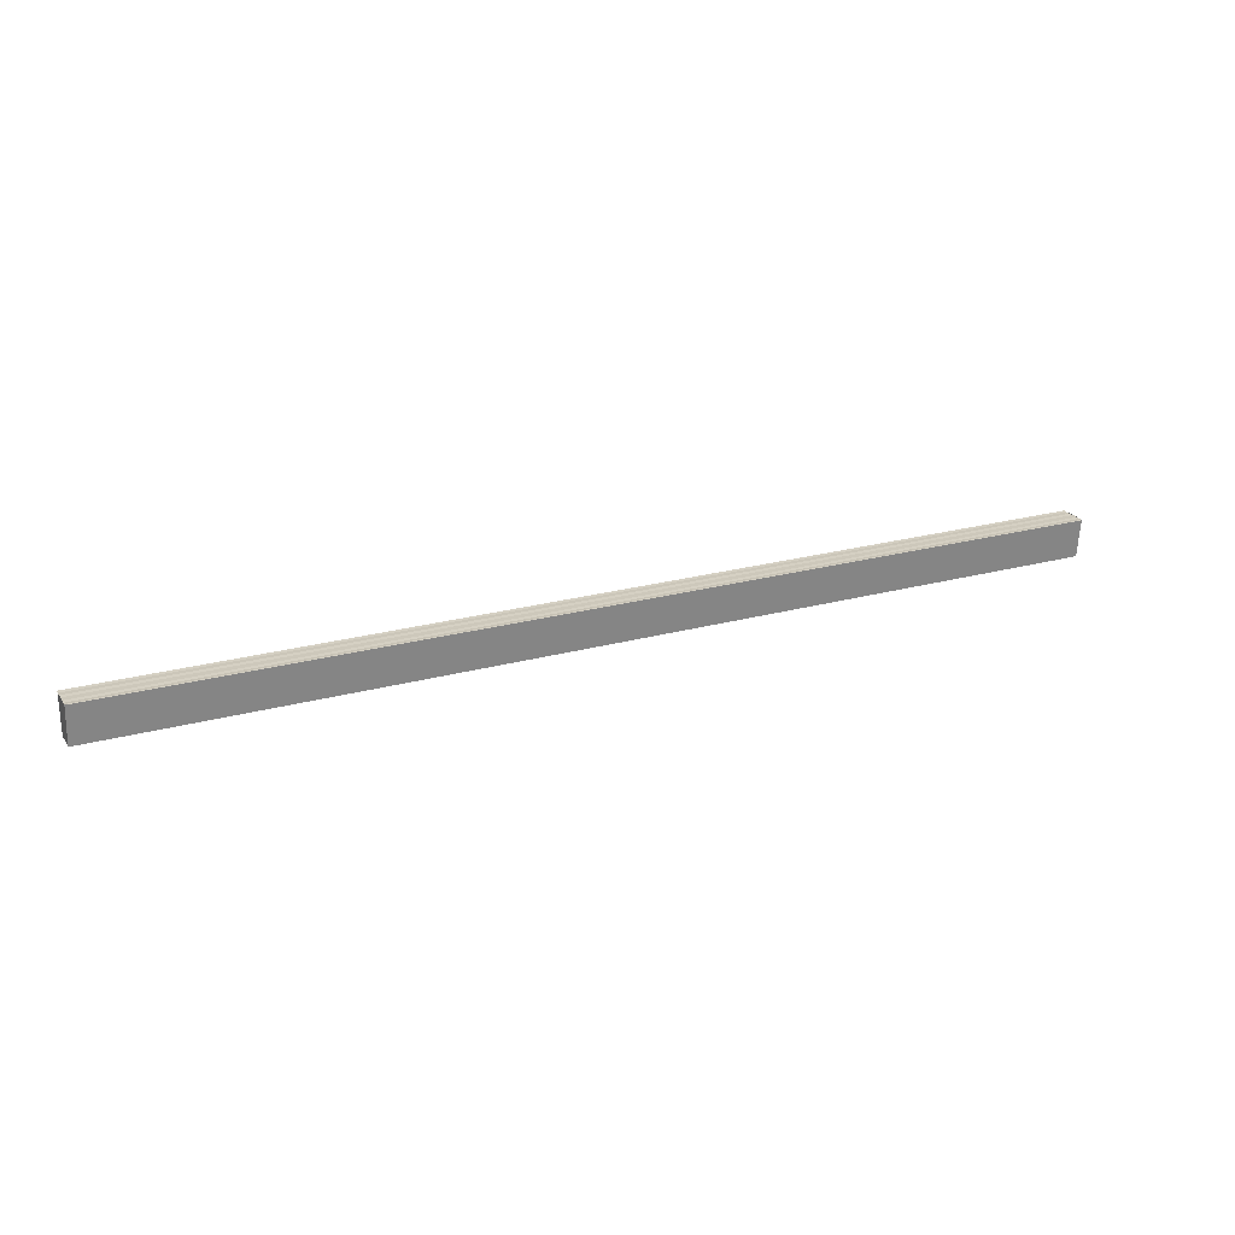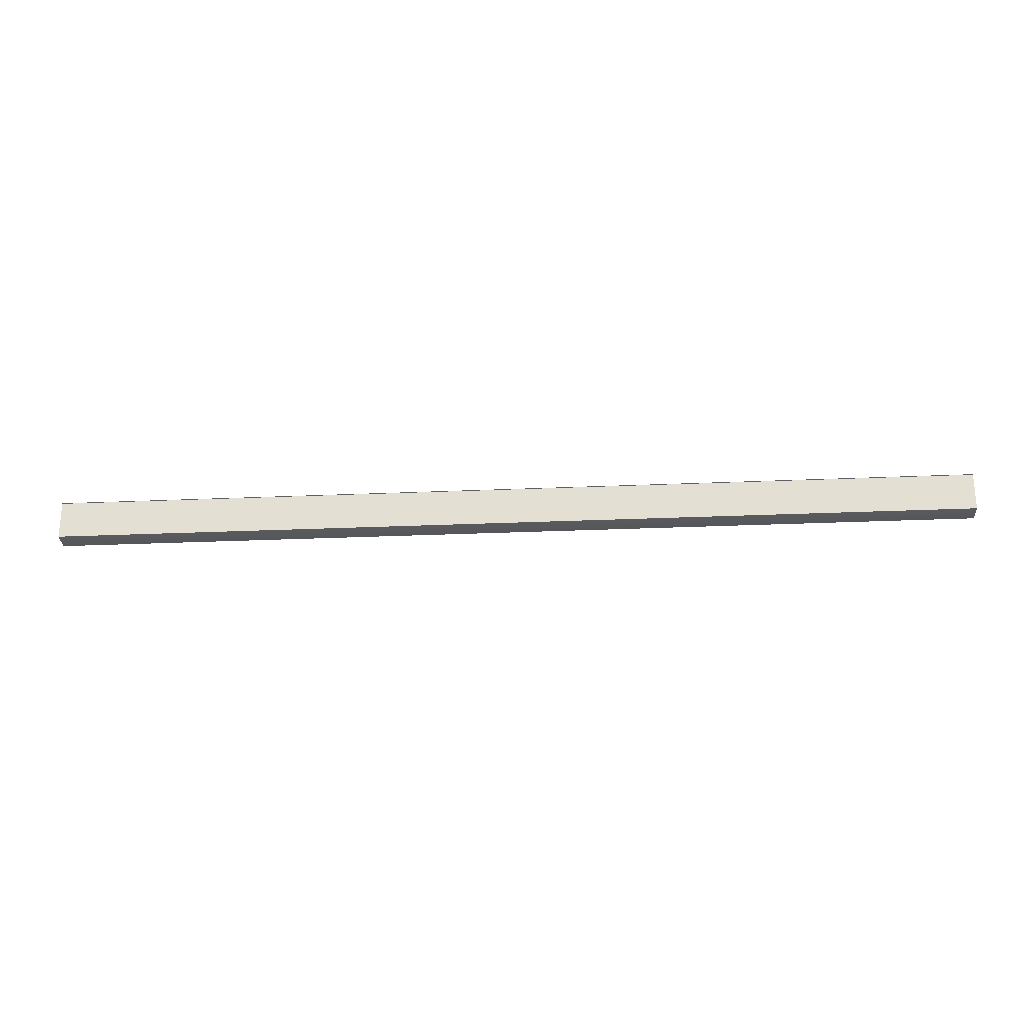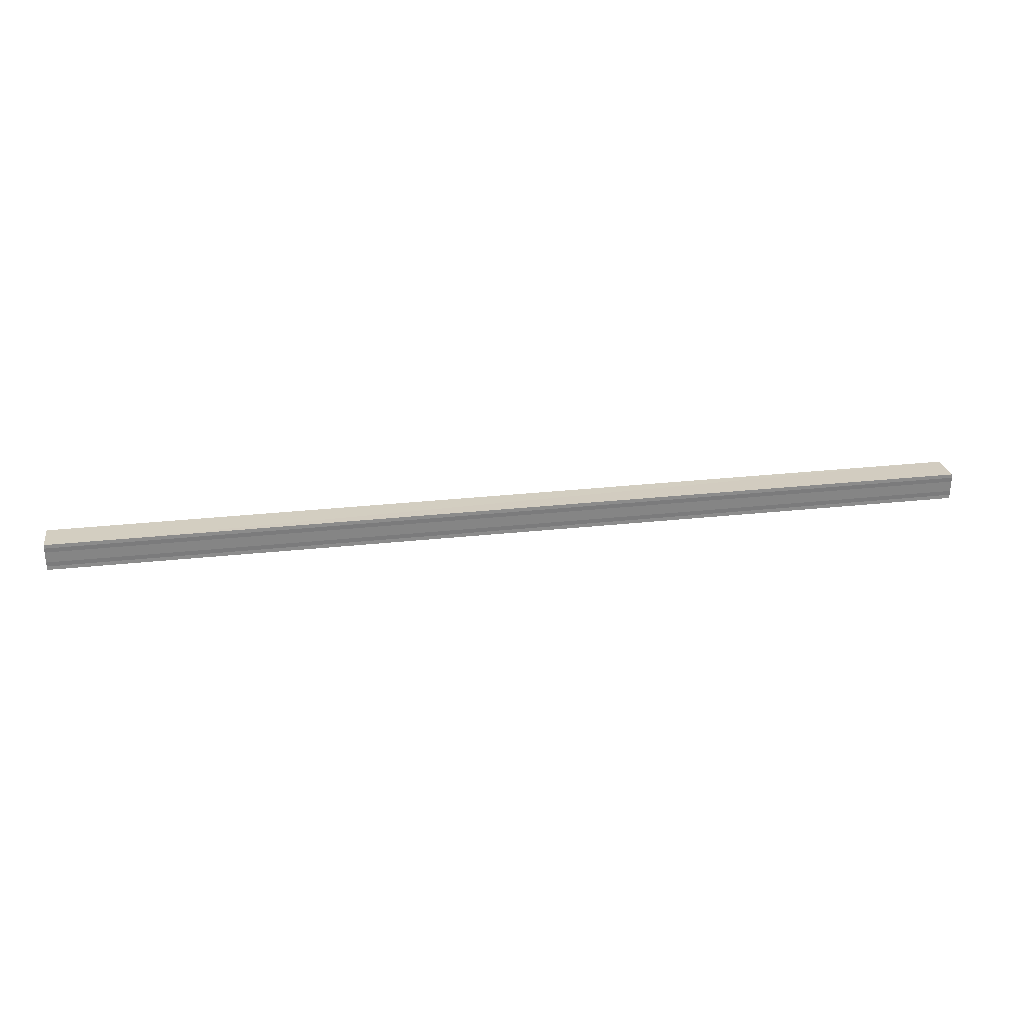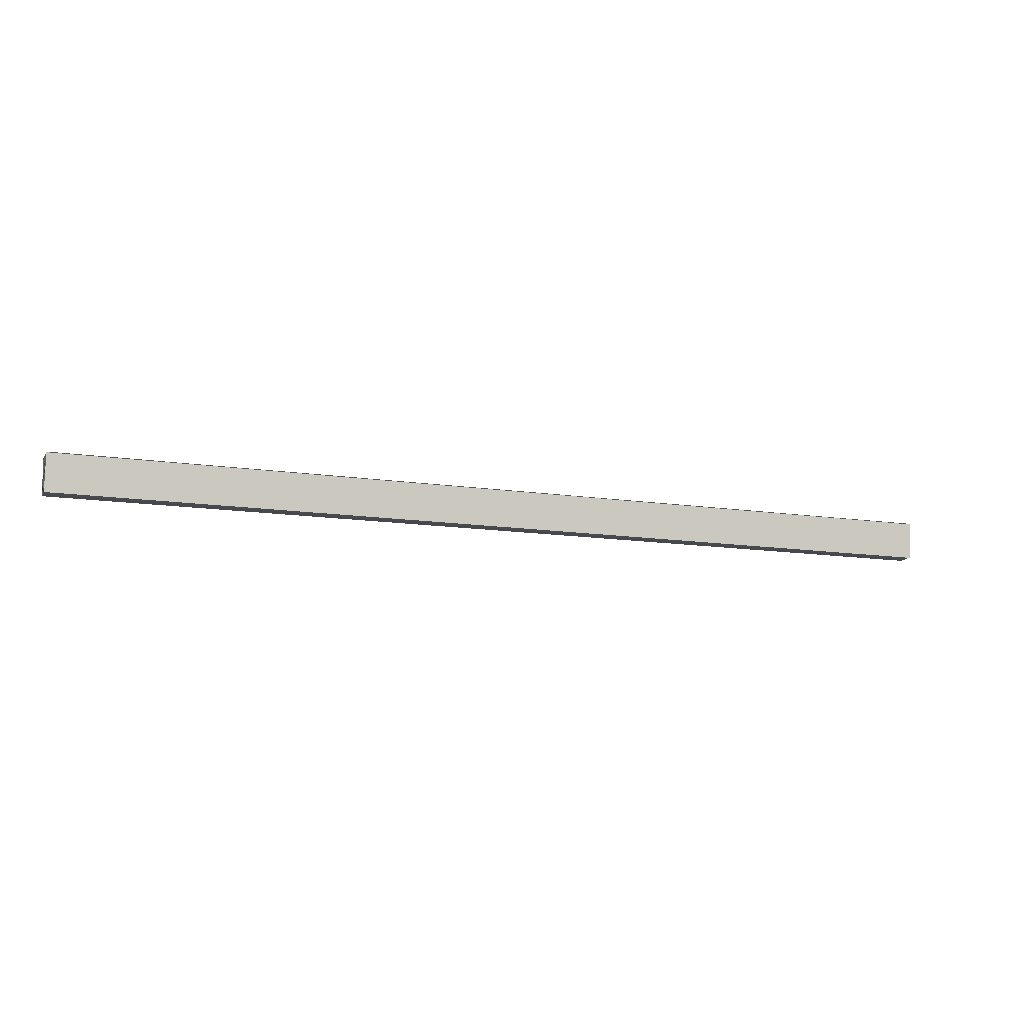
<metadata>
{"format":"obj","ext":"obj","renderer":"f3d","projection":"perspective","resolution":1024,"background":"white","views":[{"elev":23.5,"azim":155.2,"up":"+Y"},{"elev":-29.5,"azim":3.6,"up":"+Y"},{"elev":28.9,"azim":170.8,"up":"+Z"},{"elev":-12.3,"azim":159.5,"up":"+Y"}]}
</metadata>
<code>
o 22441
v 2222 1869 14.99
v 2222 1869 14.99
v 2222 1869 14.99
v 2222 1869 14.99
v 2222 1869 14.99
v 2222 1869 14.99
v 2222 1869 14.99
v 2222 1869 14.99
v 2222 1869 14.99
v 2222 1869 14.99
v 2222 1869 14.99
v 2222 1869 14.99
v 2222 1869 14.99
v 2222 1869 14.99
v 2222 1869 14.99
v 2222 1869 14.99
v 2222 1869 14.99
v 2222 1869 14.99
v 2222 1869 14.99
v 2222 1869 14.99
v 2222 1869 14.99
v 2222 1869 14.99
v 2222 1869 14.99
v 2222 1869 14.99
v 2222 1869 14.99
v 2222 1869 14.99
v 2222 1869 14.99
v 2222 1869 14.99
v 2222 1869 14.99
v 2222 1869 14.99
v 2222 1869 14.99
v 2222 1869 14.99
v 2222 1869 14.99
v 2222 1869 14.99
v 2222 1869 14.99
v 2222 1869 14.99
v 2222 1869 14.99
v 2222 1869 14.99
v 2222 1869 14.99
v 2222 1869 14.99
v 2222 1869 14.99
v 2222 1869 14.99
v 2222 1869 14.99
v 2222 1869 14.99
v 2222 1869 14.99
v 2222 1869 14.99
v 2222 1869 14.99
v 2222 1869 14.99
v 2222 1869 14.99
v 2222 1869 14.99
v 2222 1869 14.99
v 2222 1869 14.99
v 2222 1869 14.99
v 2222 1869 14.99
v 2222 1869 14.99
v 2222 1869 14.99
v 2222 1869 15
v 2222 1869 15
v 2222 1869 14.99
v 2222 1869 14.99
v 2222 1869 15
v 2222 1869 14.99
v 2222 1869 15
v 2222 1869 15
v 2222 1869 14.99
f 1 2 3
f 3 2 4
f 2 5 4
f 4 5 6
f 5 7 6
f 6 8 9
f 3 9 10
f 3 10 11
f 3 11 12
f 3 12 13
f 3 13 14
f 3 14 15
f 16 8 17
f 18 19 16
f 1 20 8
f 21 1 3
f 1 22 20
f 1 23 22
f 1 24 23
f 1 25 24
f 26 1 21
f 1 27 25
f 28 26 21
f 29 26 28
f 30 29 28
f 31 25 32
f 33 34 31
f 35 36 33
f 37 38 35
f 39 40 37
f 40 41 42
f 41 43 44
f 43 45 46
f 47 48 49
f 47 50 49
f 49 51 52
f 49 20 53
f 54 55 56
f 57 55 58
f 56 27 59
f 58 27 59
f 60 61 62
f 62 63 64
f 65 29 62

</code>
